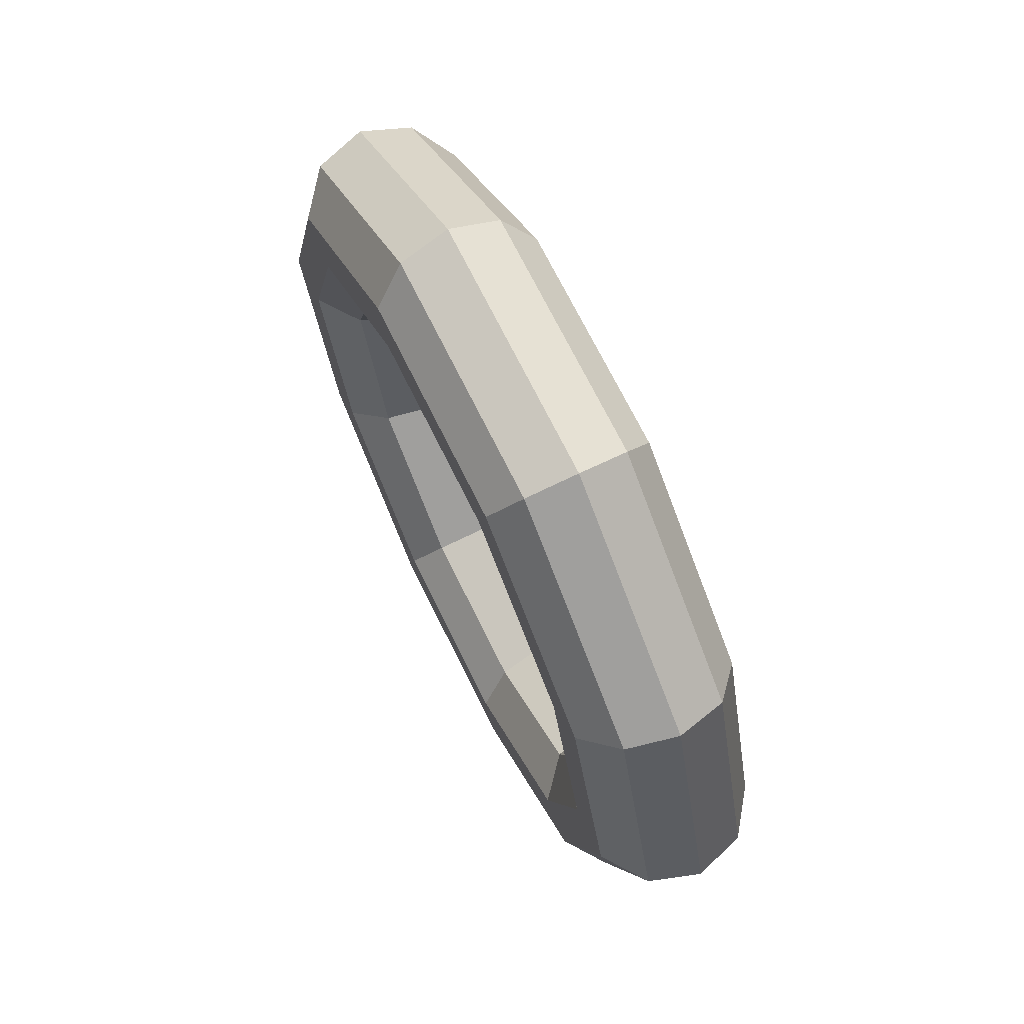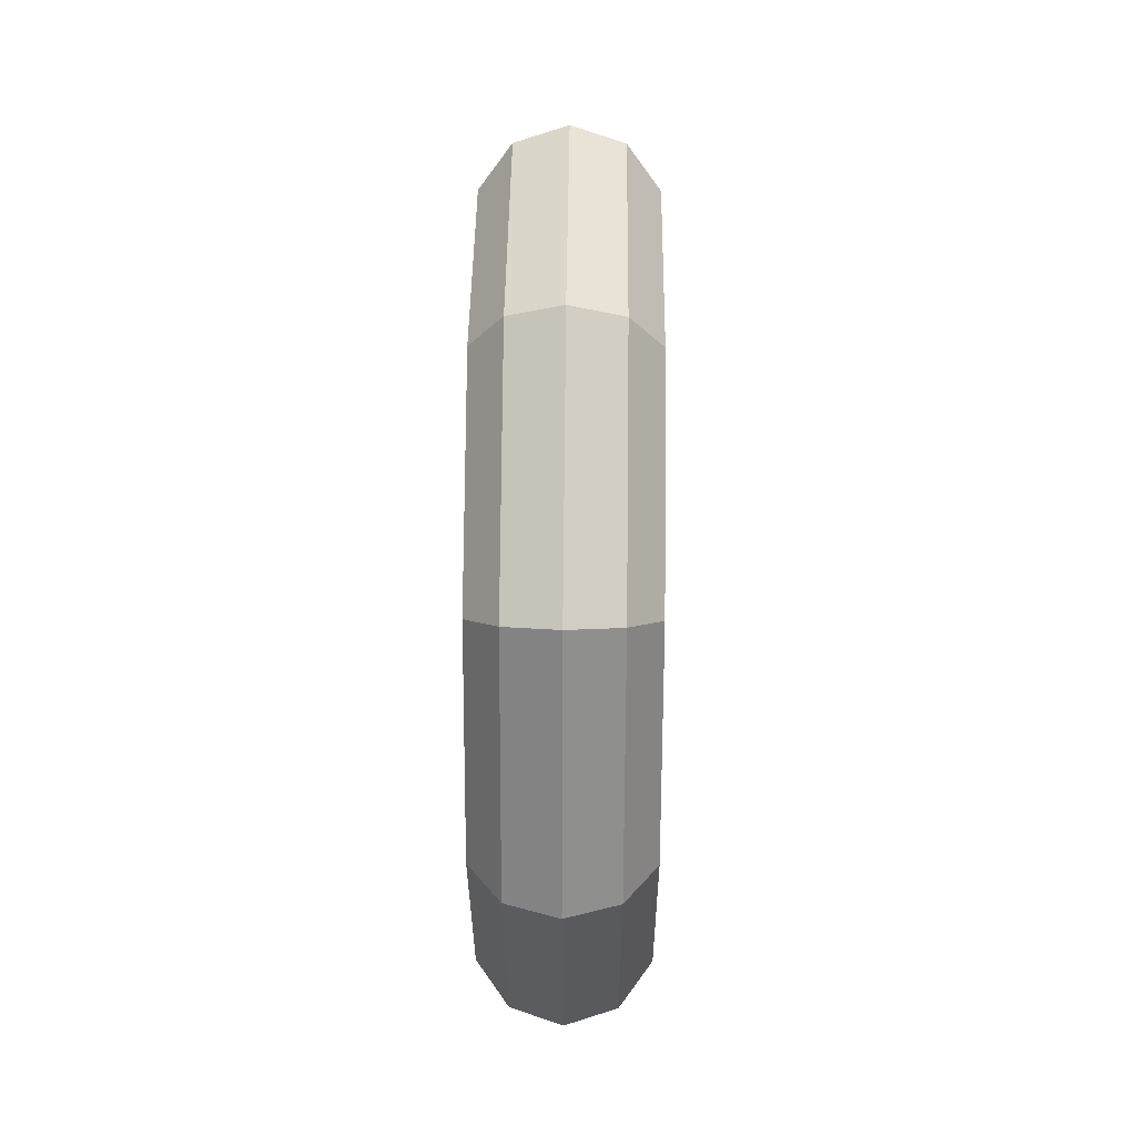
<metadata>
{"format":"obj","ext":"obj","renderer":"f3d","projection":"perspective","resolution":1024,"background":"white","views":[{"elev":69.2,"azim":-49.6,"up":"+Y"},{"elev":42.5,"azim":-22.9,"up":"+Y"}]}
</metadata>
<code>
v 0.1694 1.303 -0.3882
v 0.4435 0.8056 -1.016
v 0.4263 1.386 -0.3055
v 0.4263 1.386 -0.3055
v 0.4435 0.8056 -1.016
v 0.7178 0.8569 -0.9736
v -0.1694 1.303 0.3882
v 0.1694 1.303 -0.3882
v 0.06595 1.386 0.5203
v 0.06595 1.386 0.5203
v 0.1694 1.303 -0.3882
v 0.4263 1.386 -0.3055
v -0.4435 0.8056 1.016
v -0.1694 1.303 0.3882
v -0.2256 0.8569 1.188
v -0.2256 0.8569 1.188
v -0.1694 1.303 0.3882
v 0.06595 1.386 0.5203
v -0.5481 0 1.256
v -0.4435 0.8056 1.016
v -0.3369 0 1.444
v -0.3369 0 1.444
v -0.4435 0.8056 1.016
v -0.2256 0.8569 1.188
v -0.4435 -0.8056 1.016
v -0.5481 0 1.256
v -0.2256 -0.8569 1.188
v -0.2256 -0.8569 1.188
v -0.5481 0 1.256
v -0.3369 0 1.444
v -0.1694 -1.303 0.3882
v -0.4435 -0.8056 1.016
v 0.06595 -1.386 0.5203
v 0.06595 -1.386 0.5203
v -0.4435 -0.8056 1.016
v -0.2256 -0.8569 1.188
v 0.1694 -1.303 -0.3882
v -0.1694 -1.303 0.3882
v 0.4263 -1.386 -0.3055
v 0.4263 -1.386 -0.3055
v -0.1694 -1.303 0.3882
v 0.06595 -1.386 0.5203
v 0.4435 -0.8056 -1.016
v 0.1694 -1.303 -0.3882
v 0.7178 -0.8569 -0.9736
v 0.7178 -0.8569 -0.9736
v 0.1694 -1.303 -0.3882
v 0.4263 -1.386 -0.3055
v 0.5481 0 -1.256
v 0.4435 -0.8056 -1.016
v 0.8292 0 -1.229
v 0.8292 0 -1.229
v 0.4435 -0.8056 -1.016
v 0.7178 -0.8569 -0.9736
v 0.4435 0.8056 -1.016
v 0.5481 0 -1.256
v 0.7178 0.8569 -0.9736
v 0.7178 0.8569 -0.9736
v 0.5481 0 -1.256
v 0.8292 0 -1.229
v 0.4263 1.386 -0.3055
v 0.7178 0.8569 -0.9736
v 0.6066 1.604 -0.3038
v 0.6066 1.604 -0.3038
v 0.7178 0.8569 -0.9736
v 0.9438 0.9911 -1.077
v 0.06595 1.386 0.5203
v 0.4263 1.386 -0.3055
v 0.1898 1.604 0.6514
v 0.1898 1.604 0.6514
v 0.4263 1.386 -0.3055
v 0.6066 1.604 -0.3038
v -0.2256 0.8569 1.188
v 0.06595 1.386 0.5203
v -0.1474 0.9911 1.424
v -0.1474 0.9911 1.424
v 0.06595 1.386 0.5203
v 0.1898 1.604 0.6514
v -0.3369 0 1.444
v -0.2256 0.8569 1.188
v -0.2762 0 1.719
v -0.2762 0 1.719
v -0.2256 0.8569 1.188
v -0.1474 0.9911 1.424
v -0.2256 -0.8569 1.188
v -0.3369 0 1.444
v -0.1474 -0.9911 1.424
v -0.1474 -0.9911 1.424
v -0.3369 0 1.444
v -0.2762 0 1.719
v 0.06595 -1.386 0.5203
v -0.2256 -0.8569 1.188
v 0.1898 -1.604 0.6514
v 0.1898 -1.604 0.6514
v -0.2256 -0.8569 1.188
v -0.1474 -0.9911 1.424
v 0.4263 -1.386 -0.3055
v 0.06595 -1.386 0.5203
v 0.6066 -1.604 -0.3038
v 0.6066 -1.604 -0.3038
v 0.06595 -1.386 0.5203
v 0.1898 -1.604 0.6514
v 0.7178 -0.8569 -0.9736
v 0.4263 -1.386 -0.3055
v 0.9438 -0.9911 -1.077
v 0.9438 -0.9911 -1.077
v 0.4263 -1.386 -0.3055
v 0.6066 -1.604 -0.3038
v 0.8292 0 -1.229
v 0.7178 -0.8569 -0.9736
v 1.073 0 -1.372
v 1.073 0 -1.372
v 0.7178 -0.8569 -0.9736
v 0.9438 -0.9911 -1.077
v 0.7178 0.8569 -0.9736
v 0.8292 0 -1.229
v 0.9438 0.9911 -1.077
v 0.9438 0.9911 -1.077
v 0.8292 0 -1.229
v 1.073 0 -1.372
v 0.6066 1.604 -0.3038
v 0.9438 0.9911 -1.077
v 0.6415 1.872 -0.3838
v 0.6415 1.872 -0.3838
v 0.9438 0.9911 -1.077
v 1.035 1.157 -1.286
v 0.1898 1.604 0.6514
v 0.6066 1.604 -0.3038
v 0.1549 1.872 0.7313
v 0.1549 1.872 0.7313
v 0.6066 1.604 -0.3038
v 0.6415 1.872 -0.3838
v -0.1474 0.9911 1.424
v 0.1898 1.604 0.6514
v -0.2387 1.157 1.633
v -0.2387 1.157 1.633
v 0.1898 1.604 0.6514
v 0.1549 1.872 0.7313
v -0.2762 0 1.719
v -0.1474 0.9911 1.424
v -0.3891 0 1.978
v -0.3891 0 1.978
v -0.1474 0.9911 1.424
v -0.2387 1.157 1.633
v -0.1474 -0.9911 1.424
v -0.2762 0 1.719
v -0.2387 -1.157 1.633
v -0.2387 -1.157 1.633
v -0.2762 0 1.719
v -0.3891 0 1.978
v 0.1898 -1.604 0.6514
v -0.1474 -0.9911 1.424
v 0.1549 -1.872 0.7313
v 0.1549 -1.872 0.7313
v -0.1474 -0.9911 1.424
v -0.2387 -1.157 1.633
v 0.6066 -1.604 -0.3038
v 0.1898 -1.604 0.6514
v 0.6415 -1.872 -0.3838
v 0.6415 -1.872 -0.3838
v 0.1898 -1.604 0.6514
v 0.1549 -1.872 0.7313
v 0.9438 -0.9911 -1.077
v 0.6066 -1.604 -0.3038
v 1.035 -1.157 -1.286
v 1.035 -1.157 -1.286
v 0.6066 -1.604 -0.3038
v 0.6415 -1.872 -0.3838
v 1.073 0 -1.372
v 0.9438 -0.9911 -1.077
v 1.186 0 -1.631
v 1.186 0 -1.631
v 0.9438 -0.9911 -1.077
v 1.035 -1.157 -1.286
v 0.9438 0.9911 -1.077
v 1.073 0 -1.372
v 1.035 1.157 -1.286
v 1.035 1.157 -1.286
v 1.073 0 -1.372
v 1.186 0 -1.631
v 0.6415 1.872 -0.3838
v 1.035 1.157 -1.286
v 0.5176 2.089 -0.5149
v 0.5176 2.089 -0.5149
v 1.035 1.157 -1.286
v 0.957 1.291 -1.522
v 0.1549 1.872 0.7313
v 0.6415 1.872 -0.3838
v -0.02541 2.089 0.7296
v -0.02541 2.089 0.7296
v 0.6415 1.872 -0.3838
v 0.5176 2.089 -0.5149
v -0.2387 1.157 1.633
v 0.1549 1.872 0.7313
v -0.4648 1.291 1.736
v -0.4648 1.291 1.736
v 0.1549 1.872 0.7313
v -0.02541 2.089 0.7296
v -0.3891 0 1.978
v -0.2387 1.157 1.633
v -0.6326 0 2.121
v -0.6326 0 2.121
v -0.2387 1.157 1.633
v -0.4648 1.291 1.736
v -0.2387 -1.157 1.633
v -0.3891 0 1.978
v -0.4648 -1.291 1.736
v -0.4648 -1.291 1.736
v -0.3891 0 1.978
v -0.6326 0 2.121
v 0.1549 -1.872 0.7313
v -0.2387 -1.157 1.633
v -0.02541 -2.089 0.7296
v -0.02541 -2.089 0.7296
v -0.2387 -1.157 1.633
v -0.4648 -1.291 1.736
v 0.6415 -1.872 -0.3838
v 0.1549 -1.872 0.7313
v 0.5176 -2.089 -0.5149
v 0.5176 -2.089 -0.5149
v 0.1549 -1.872 0.7313
v -0.02541 -2.089 0.7296
v 1.035 -1.157 -1.286
v 0.6415 -1.872 -0.3838
v 0.957 -1.291 -1.522
v 0.957 -1.291 -1.522
v 0.6415 -1.872 -0.3838
v 0.5176 -2.089 -0.5149
v 1.186 0 -1.631
v 1.035 -1.157 -1.286
v 1.125 0 -1.906
v 1.125 0 -1.906
v 1.035 -1.157 -1.286
v 0.957 -1.291 -1.522
v 1.035 1.157 -1.286
v 1.186 0 -1.631
v 0.957 1.291 -1.522
v 0.957 1.291 -1.522
v 1.186 0 -1.631
v 1.125 0 -1.906
v 0.5176 2.089 -0.5149
v 0.957 1.291 -1.522
v 0.2823 2.172 -0.647
v 0.2823 2.172 -0.647
v 0.957 1.291 -1.522
v 0.7391 1.343 -1.694
v -0.02541 2.089 0.7296
v 0.5176 2.089 -0.5149
v -0.2823 2.172 0.647
v -0.2823 2.172 0.647
v 0.5176 2.089 -0.5149
v 0.2823 2.172 -0.647
v -0.4648 1.291 1.736
v -0.02541 2.089 0.7296
v -0.7391 1.343 1.694
v -0.7391 1.343 1.694
v -0.02541 2.089 0.7296
v -0.2823 2.172 0.647
v -0.6326 0 2.121
v -0.4648 1.291 1.736
v -0.9136 0 2.094
v -0.9136 0 2.094
v -0.4648 1.291 1.736
v -0.7391 1.343 1.694
v -0.4648 -1.291 1.736
v -0.6326 0 2.121
v -0.7391 -1.343 1.694
v -0.7391 -1.343 1.694
v -0.6326 0 2.121
v -0.9136 0 2.094
v -0.02541 -2.089 0.7296
v -0.4648 -1.291 1.736
v -0.2823 -2.172 0.647
v -0.2823 -2.172 0.647
v -0.4648 -1.291 1.736
v -0.7391 -1.343 1.694
v 0.5176 -2.089 -0.5149
v -0.02541 -2.089 0.7296
v 0.2823 -2.172 -0.647
v 0.2823 -2.172 -0.647
v -0.02541 -2.089 0.7296
v -0.2823 -2.172 0.647
v 0.957 -1.291 -1.522
v 0.5176 -2.089 -0.5149
v 0.7391 -1.343 -1.694
v 0.7391 -1.343 -1.694
v 0.5176 -2.089 -0.5149
v 0.2823 -2.172 -0.647
v 1.125 0 -1.906
v 0.957 -1.291 -1.522
v 0.9136 0 -2.094
v 0.9136 0 -2.094
v 0.957 -1.291 -1.522
v 0.7391 -1.343 -1.694
v 0.957 1.291 -1.522
v 1.125 0 -1.906
v 0.7391 1.343 -1.694
v 0.7391 1.343 -1.694
v 1.125 0 -1.906
v 0.9136 0 -2.094
v 0.2823 2.172 -0.647
v 0.7391 1.343 -1.694
v 0.02541 2.089 -0.7296
v 0.02541 2.089 -0.7296
v 0.7391 1.343 -1.694
v 0.4648 1.291 -1.736
v -0.2823 2.172 0.647
v 0.2823 2.172 -0.647
v -0.5176 2.089 0.5149
v -0.5176 2.089 0.5149
v 0.2823 2.172 -0.647
v 0.02541 2.089 -0.7296
v -0.7391 1.343 1.694
v -0.2823 2.172 0.647
v -0.957 1.291 1.522
v -0.957 1.291 1.522
v -0.2823 2.172 0.647
v -0.5176 2.089 0.5149
v -0.9136 0 2.094
v -0.7391 1.343 1.694
v -1.125 0 1.906
v -1.125 0 1.906
v -0.7391 1.343 1.694
v -0.957 1.291 1.522
v -0.7391 -1.343 1.694
v -0.9136 0 2.094
v -0.957 -1.291 1.522
v -0.957 -1.291 1.522
v -0.9136 0 2.094
v -1.125 0 1.906
v -0.2823 -2.172 0.647
v -0.7391 -1.343 1.694
v -0.5176 -2.089 0.5149
v -0.5176 -2.089 0.5149
v -0.7391 -1.343 1.694
v -0.957 -1.291 1.522
v 0.2823 -2.172 -0.647
v -0.2823 -2.172 0.647
v 0.02541 -2.089 -0.7296
v 0.02541 -2.089 -0.7296
v -0.2823 -2.172 0.647
v -0.5176 -2.089 0.5149
v 0.7391 -1.343 -1.694
v 0.2823 -2.172 -0.647
v 0.4648 -1.291 -1.736
v 0.4648 -1.291 -1.736
v 0.2823 -2.172 -0.647
v 0.02541 -2.089 -0.7296
v 0.9136 0 -2.094
v 0.7391 -1.343 -1.694
v 0.6326 0 -2.121
v 0.6326 0 -2.121
v 0.7391 -1.343 -1.694
v 0.4648 -1.291 -1.736
v 0.7391 1.343 -1.694
v 0.9136 0 -2.094
v 0.4648 1.291 -1.736
v 0.4648 1.291 -1.736
v 0.9136 0 -2.094
v 0.6326 0 -2.121
v 0.02541 2.089 -0.7296
v 0.4648 1.291 -1.736
v -0.1549 1.872 -0.7313
v -0.1549 1.872 -0.7313
v 0.4648 1.291 -1.736
v 0.2387 1.157 -1.633
v -0.5176 2.089 0.5149
v 0.02541 2.089 -0.7296
v -0.6415 1.872 0.3838
v -0.6415 1.872 0.3838
v 0.02541 2.089 -0.7296
v -0.1549 1.872 -0.7313
v -0.957 1.291 1.522
v -0.5176 2.089 0.5149
v -1.035 1.157 1.286
v -1.035 1.157 1.286
v -0.5176 2.089 0.5149
v -0.6415 1.872 0.3838
v -1.125 0 1.906
v -0.957 1.291 1.522
v -1.186 0 1.631
v -1.186 0 1.631
v -0.957 1.291 1.522
v -1.035 1.157 1.286
v -0.957 -1.291 1.522
v -1.125 0 1.906
v -1.035 -1.157 1.286
v -1.035 -1.157 1.286
v -1.125 0 1.906
v -1.186 0 1.631
v -0.5176 -2.089 0.5149
v -0.957 -1.291 1.522
v -0.6415 -1.872 0.3838
v -0.6415 -1.872 0.3838
v -0.957 -1.291 1.522
v -1.035 -1.157 1.286
v 0.02541 -2.089 -0.7296
v -0.5176 -2.089 0.5149
v -0.1549 -1.872 -0.7313
v -0.1549 -1.872 -0.7313
v -0.5176 -2.089 0.5149
v -0.6415 -1.872 0.3838
v 0.4648 -1.291 -1.736
v 0.02541 -2.089 -0.7296
v 0.2387 -1.157 -1.633
v 0.2387 -1.157 -1.633
v 0.02541 -2.089 -0.7296
v -0.1549 -1.872 -0.7313
v 0.6326 0 -2.121
v 0.4648 -1.291 -1.736
v 0.3891 0 -1.978
v 0.3891 0 -1.978
v 0.4648 -1.291 -1.736
v 0.2387 -1.157 -1.633
v 0.4648 1.291 -1.736
v 0.6326 0 -2.121
v 0.2387 1.157 -1.633
v 0.2387 1.157 -1.633
v 0.6326 0 -2.121
v 0.3891 0 -1.978
v -0.1549 1.872 -0.7313
v 0.2387 1.157 -1.633
v -0.1898 1.604 -0.6514
v -0.1898 1.604 -0.6514
v 0.2387 1.157 -1.633
v 0.1474 0.9911 -1.424
v -0.6415 1.872 0.3838
v -0.1549 1.872 -0.7313
v -0.6066 1.604 0.3038
v -0.6066 1.604 0.3038
v -0.1549 1.872 -0.7313
v -0.1898 1.604 -0.6514
v -1.035 1.157 1.286
v -0.6415 1.872 0.3838
v -0.9438 0.9911 1.077
v -0.9438 0.9911 1.077
v -0.6415 1.872 0.3838
v -0.6066 1.604 0.3038
v -1.186 0 1.631
v -1.035 1.157 1.286
v -1.073 0 1.372
v -1.073 0 1.372
v -1.035 1.157 1.286
v -0.9438 0.9911 1.077
v -1.035 -1.157 1.286
v -1.186 0 1.631
v -0.9438 -0.9911 1.077
v -0.9438 -0.9911 1.077
v -1.186 0 1.631
v -1.073 0 1.372
v -0.6415 -1.872 0.3838
v -1.035 -1.157 1.286
v -0.6066 -1.604 0.3038
v -0.6066 -1.604 0.3038
v -1.035 -1.157 1.286
v -0.9438 -0.9911 1.077
v -0.1549 -1.872 -0.7313
v -0.6415 -1.872 0.3838
v -0.1898 -1.604 -0.6514
v -0.1898 -1.604 -0.6514
v -0.6415 -1.872 0.3838
v -0.6066 -1.604 0.3038
v 0.2387 -1.157 -1.633
v -0.1549 -1.872 -0.7313
v 0.1474 -0.9911 -1.424
v 0.1474 -0.9911 -1.424
v -0.1549 -1.872 -0.7313
v -0.1898 -1.604 -0.6514
v 0.3891 0 -1.978
v 0.2387 -1.157 -1.633
v 0.2762 0 -1.719
v 0.2762 0 -1.719
v 0.2387 -1.157 -1.633
v 0.1474 -0.9911 -1.424
v 0.2387 1.157 -1.633
v 0.3891 0 -1.978
v 0.1474 0.9911 -1.424
v 0.1474 0.9911 -1.424
v 0.3891 0 -1.978
v 0.2762 0 -1.719
v -0.1898 1.604 -0.6514
v 0.1474 0.9911 -1.424
v -0.06595 1.386 -0.5203
v -0.06595 1.386 -0.5203
v 0.1474 0.9911 -1.424
v 0.2256 0.8569 -1.188
v -0.6066 1.604 0.3038
v -0.1898 1.604 -0.6514
v -0.4263 1.386 0.3055
v -0.4263 1.386 0.3055
v -0.1898 1.604 -0.6514
v -0.06595 1.386 -0.5203
v -0.9438 0.9911 1.077
v -0.6066 1.604 0.3038
v -0.7178 0.8569 0.9736
v -0.7178 0.8569 0.9736
v -0.6066 1.604 0.3038
v -0.4263 1.386 0.3055
v -1.073 0 1.372
v -0.9438 0.9911 1.077
v -0.8292 0 1.229
v -0.8292 0 1.229
v -0.9438 0.9911 1.077
v -0.7178 0.8569 0.9736
v -0.9438 -0.9911 1.077
v -1.073 0 1.372
v -0.7178 -0.8569 0.9736
v -0.7178 -0.8569 0.9736
v -1.073 0 1.372
v -0.8292 0 1.229
v -0.6066 -1.604 0.3038
v -0.9438 -0.9911 1.077
v -0.4263 -1.386 0.3055
v -0.4263 -1.386 0.3055
v -0.9438 -0.9911 1.077
v -0.7178 -0.8569 0.9736
v -0.1898 -1.604 -0.6514
v -0.6066 -1.604 0.3038
v -0.06595 -1.386 -0.5203
v -0.06595 -1.386 -0.5203
v -0.6066 -1.604 0.3038
v -0.4263 -1.386 0.3055
v 0.1474 -0.9911 -1.424
v -0.1898 -1.604 -0.6514
v 0.2256 -0.8569 -1.188
v 0.2256 -0.8569 -1.188
v -0.1898 -1.604 -0.6514
v -0.06595 -1.386 -0.5203
v 0.2762 0 -1.719
v 0.1474 -0.9911 -1.424
v 0.3369 0 -1.444
v 0.3369 0 -1.444
v 0.1474 -0.9911 -1.424
v 0.2256 -0.8569 -1.188
v 0.1474 0.9911 -1.424
v 0.2762 0 -1.719
v 0.2256 0.8569 -1.188
v 0.2256 0.8569 -1.188
v 0.2762 0 -1.719
v 0.3369 0 -1.444
v -0.06595 1.386 -0.5203
v 0.2256 0.8569 -1.188
v 0.1694 1.303 -0.3882
v 0.1694 1.303 -0.3882
v 0.2256 0.8569 -1.188
v 0.4435 0.8056 -1.016
v -0.4263 1.386 0.3055
v -0.06595 1.386 -0.5203
v -0.1694 1.303 0.3882
v -0.1694 1.303 0.3882
v -0.06595 1.386 -0.5203
v 0.1694 1.303 -0.3882
v -0.7178 0.8569 0.9736
v -0.4263 1.386 0.3055
v -0.4435 0.8056 1.016
v -0.4435 0.8056 1.016
v -0.4263 1.386 0.3055
v -0.1694 1.303 0.3882
v -0.8292 0 1.229
v -0.7178 0.8569 0.9736
v -0.5481 0 1.256
v -0.5481 0 1.256
v -0.7178 0.8569 0.9736
v -0.4435 0.8056 1.016
v -0.7178 -0.8569 0.9736
v -0.8292 0 1.229
v -0.4435 -0.8056 1.016
v -0.4435 -0.8056 1.016
v -0.8292 0 1.229
v -0.5481 0 1.256
v -0.4263 -1.386 0.3055
v -0.7178 -0.8569 0.9736
v -0.1694 -1.303 0.3882
v -0.1694 -1.303 0.3882
v -0.7178 -0.8569 0.9736
v -0.4435 -0.8056 1.016
v -0.06595 -1.386 -0.5203
v -0.4263 -1.386 0.3055
v 0.1694 -1.303 -0.3882
v 0.1694 -1.303 -0.3882
v -0.4263 -1.386 0.3055
v -0.1694 -1.303 0.3882
v 0.2256 -0.8569 -1.188
v -0.06595 -1.386 -0.5203
v 0.4435 -0.8056 -1.016
v 0.4435 -0.8056 -1.016
v -0.06595 -1.386 -0.5203
v 0.1694 -1.303 -0.3882
v 0.3369 0 -1.444
v 0.2256 -0.8569 -1.188
v 0.5481 0 -1.256
v 0.5481 0 -1.256
v 0.2256 -0.8569 -1.188
v 0.4435 -0.8056 -1.016
v 0.2256 0.8569 -1.188
v 0.3369 0 -1.444
v 0.4435 0.8056 -1.016
v 0.4435 0.8056 -1.016
v 0.3369 0 -1.444
v 0.5481 0 -1.256
f 1 2 3
f 4 5 6
f 7 8 9
f 10 11 12
f 13 14 15
f 16 17 18
f 19 20 21
f 22 23 24
f 25 26 27
f 28 29 30
f 31 32 33
f 34 35 36
f 37 38 39
f 40 41 42
f 43 44 45
f 46 47 48
f 49 50 51
f 52 53 54
f 55 56 57
f 58 59 60
f 61 62 63
f 64 65 66
f 67 68 69
f 70 71 72
f 73 74 75
f 76 77 78
f 79 80 81
f 82 83 84
f 85 86 87
f 88 89 90
f 91 92 93
f 94 95 96
f 97 98 99
f 100 101 102
f 103 104 105
f 106 107 108
f 109 110 111
f 112 113 114
f 115 116 117
f 118 119 120
f 121 122 123
f 124 125 126
f 127 128 129
f 130 131 132
f 133 134 135
f 136 137 138
f 139 140 141
f 142 143 144
f 145 146 147
f 148 149 150
f 151 152 153
f 154 155 156
f 157 158 159
f 160 161 162
f 163 164 165
f 166 167 168
f 169 170 171
f 172 173 174
f 175 176 177
f 178 179 180
f 181 182 183
f 184 185 186
f 187 188 189
f 190 191 192
f 193 194 195
f 196 197 198
f 199 200 201
f 202 203 204
f 205 206 207
f 208 209 210
f 211 212 213
f 214 215 216
f 217 218 219
f 220 221 222
f 223 224 225
f 226 227 228
f 229 230 231
f 232 233 234
f 235 236 237
f 238 239 240
f 241 242 243
f 244 245 246
f 247 248 249
f 250 251 252
f 253 254 255
f 256 257 258
f 259 260 261
f 262 263 264
f 265 266 267
f 268 269 270
f 271 272 273
f 274 275 276
f 277 278 279
f 280 281 282
f 283 284 285
f 286 287 288
f 289 290 291
f 292 293 294
f 295 296 297
f 298 299 300
f 301 302 303
f 304 305 306
f 307 308 309
f 310 311 312
f 313 314 315
f 316 317 318
f 319 320 321
f 322 323 324
f 325 326 327
f 328 329 330
f 331 332 333
f 334 335 336
f 337 338 339
f 340 341 342
f 343 344 345
f 346 347 348
f 349 350 351
f 352 353 354
f 355 356 357
f 358 359 360
f 361 362 363
f 364 365 366
f 367 368 369
f 370 371 372
f 373 374 375
f 376 377 378
f 379 380 381
f 382 383 384
f 385 386 387
f 388 389 390
f 391 392 393
f 394 395 396
f 397 398 399
f 400 401 402
f 403 404 405
f 406 407 408
f 409 410 411
f 412 413 414
f 415 416 417
f 418 419 420
f 421 422 423
f 424 425 426
f 427 428 429
f 430 431 432
f 433 434 435
f 436 437 438
f 439 440 441
f 442 443 444
f 445 446 447
f 448 449 450
f 451 452 453
f 454 455 456
f 457 458 459
f 460 461 462
f 463 464 465
f 466 467 468
f 469 470 471
f 472 473 474
f 475 476 477
f 478 479 480
f 481 482 483
f 484 485 486
f 487 488 489
f 490 491 492
f 493 494 495
f 496 497 498
f 499 500 501
f 502 503 504
f 505 506 507
f 508 509 510
f 511 512 513
f 514 515 516
f 517 518 519
f 520 521 522
f 523 524 525
f 526 527 528
f 529 530 531
f 532 533 534
f 535 536 537
f 538 539 540
f 541 542 543
f 544 545 546
f 547 548 549
f 550 551 552
f 553 554 555
f 556 557 558
f 559 560 561
f 562 563 564
f 565 566 567
f 568 569 570
f 571 572 573
f 574 575 576
f 577 578 579
f 580 581 582
f 583 584 585
f 586 587 588
f 589 590 591
f 592 593 594
f 595 596 597
f 598 599 600

</code>
